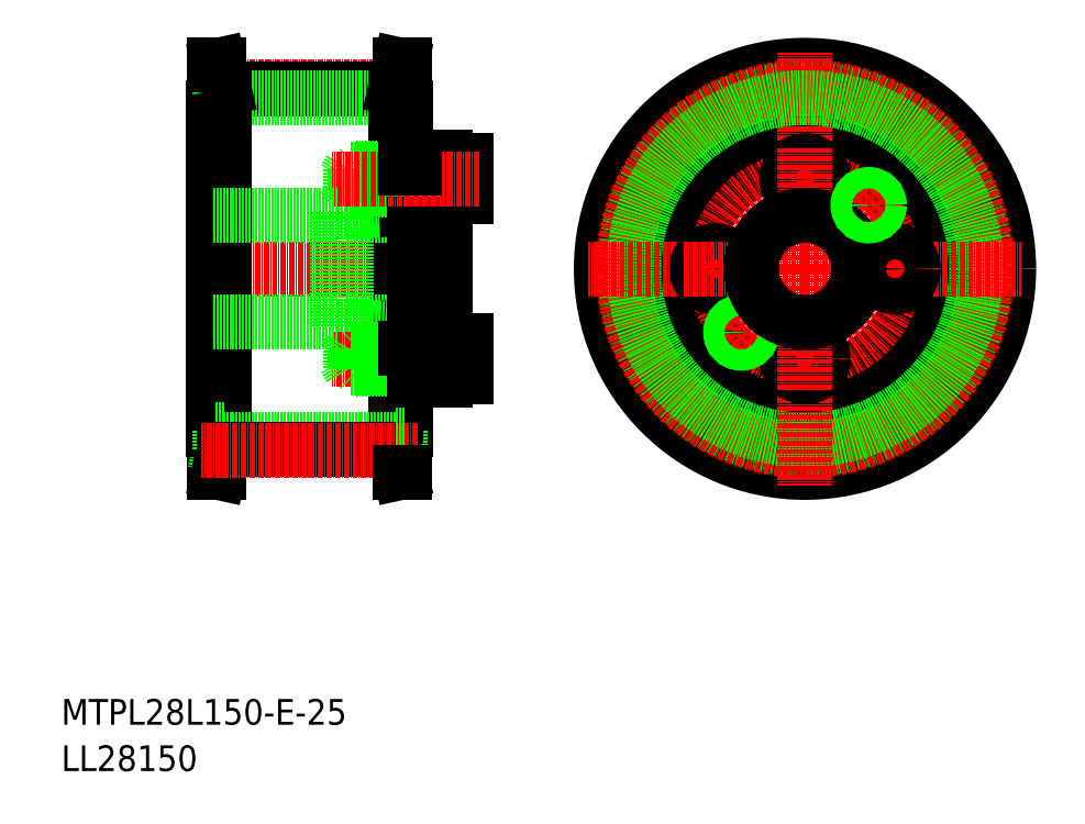
<metadata>
{"format":"dxf","ext":"dxf","renderer":"ezdxf+matplotlib","layout":"modelspace","background":"white","min_lineweight":24,"dpi":150}
</metadata>
<code>
0
SECTION
2
ENTITIES
0
TEXT
8
0
10
-286
20
-50
30
0
40
6
1
MTPL28L150-E-25
0
TEXT
8
0
10
-286
20
-60.81
30
0
40
6
1
LL28150
0
LINE
8
0
10
-206.8
20
103.9
30
0
11
-205.8
21
103.9
31
0
0
LINE
8
0
10
-207
20
98.45
30
0
11
-205.8
21
103.9
31
0
0
LINE
8
0
10
-208
20
93.88
30
0
11
-205.8
21
93.88
31
0
0
LINE
8
CENTER
10
-202.8
20
98.83
30
0
11
-253.2
21
98.83
31
0
0
LINE
8
CENTER
10
-193.5
20
56.38
30
0
11
-253.5
21
56.38
31
0
0
LINE
8
0
10
-206.8
20
103.9
30
0
11
-206.8
21
8.88
31
0
0
LINE
8
0
10
-249.2
20
103.9
30
0
11
-249.2
21
8.88
31
0
0
LINE
8
0
10
-250.5
20
93.88
30
0
11
-250.5
21
18.88
31
0
0
LINE
8
0
10
-208
20
98.45
30
0
11
-248
21
98.45
31
0
0
LINE
8
0
10
-208
20
96.32
30
0
11
-248
21
96.32
31
0
0
LINE
8
0
10
-250.2
20
103.9
30
0
11
-250.2
21
8.88
31
0
0
LINE
8
0
10
-249
20
98.45
30
0
11
-249
21
93.88
31
0
0
LINE
8
0
10
-248
20
98.45
30
0
11
-248
21
14.32
31
0
0
LINE
8
0
10
-248
20
93.88
30
0
11
-250.2
21
93.88
31
0
0
LINE
8
0
10
-250.2
20
93.88
30
0
11
-250.5
21
93.88
31
0
0
LINE
8
0
10
-248
20
98.45
30
0
11
-249.2
21
103.9
31
0
0
LINE
8
0
10
-249
20
98.45
30
0
11
-250.2
21
103.9
31
0
0
LINE
8
0
10
-249.2
20
103.9
30
0
11
-250.2
21
103.9
31
0
0
LINE
8
0
10
-208
20
98.45
30
0
11
-208
21
14.32
31
0
0
LINE
8
0
10
-207
20
98.45
30
0
11
-207
21
93.88
31
0
0
LINE
8
0
10
-208
20
98.45
30
0
11
-206.8
21
103.9
31
0
0
CIRCLE
8
0
10
-112.5
20
56.38
30
0
40
47.5
0
CIRCLE
8
0
10
-112.5
20
56.38
30
0
40
37.5
0
CIRCLE
8
0
10
-112.5
20
56.38
30
0
40
26
0
CIRCLE
8
0
10
-112.5
20
56.38
30
0
40
26
0
CIRCLE
8
0
10
-112.5
20
56.38
30
0
40
42.06
0
LINE
8
CENTER
10
-112.5
20
56.38
30
0
11
-112.5
21
106.9
31
0
0
CIRCLE
8
CENTER
10
-112.5
20
56.38
30
0
40
21
0
CIRCLE
8
CENTER
10
-112.5
20
56.38
30
0
40
42.45
0
CIRCLE
8
0
10
-112.5
20
56.38
30
0
40
39.94
0
LINE
8
CENTER
10
-112.5
20
56.38
30
0
11
-163
21
56.38
31
0
0
LINE
8
CENTER
10
-131.3
20
37.64
30
0
11
-123.5
21
45.42
31
0
0
CIRCLE
8
0
10
-133.5
20
56.38
30
0
40
4.25
0
LINE
8
CENTER
10
-140.8
20
56.38
30
0
11
-126.3
21
56.38
31
0
0
CIRCLE
8
0
10
-127.4
20
41.53
30
0
40
2.25
0
LINE
8
CENTER
10
-112.5
20
56.38
30
0
11
-112.5
21
5.88
31
0
0
LINE
8
CENTER
10
-84.28
20
56.38
30
0
11
-98.78
21
56.38
31
0
0
LINE
8
CENTER
10
-112.5
20
56.38
30
0
11
-62.03
21
56.38
31
0
0
CIRCLE
8
0
10
-112.5
20
35.38
30
0
40
4.25
0
LINE
8
CENTER
10
-112.5
20
28.13
30
0
11
-112.5
21
42.63
31
0
0
CIRCLE
8
0
10
-91.53
20
56.38
30
0
40
4.25
0
LINE
8
0
10
-205.5
20
93.88
30
0
11
-205.5
21
18.88
31
0
0
LINE
8
0
10
-205.8
20
103.9
30
0
11
-205.8
21
8.88
31
0
0
LINE
8
0
10
-205.8
20
93.88
30
0
11
-205.5
21
93.88
31
0
0
CIRCLE
8
0
10
-112.5
20
77.38
30
0
40
4.25
0
LINE
8
CENTER
10
-112.5
20
84.63
30
0
11
-112.5
21
70.13
31
0
0
CIRCLE
8
0
10
-97.68
20
71.23
30
0
40
2.25
0
LINE
8
CENTER
10
-101.6
20
67.34
30
0
11
-93.79
21
75.12
31
0
0
LINE
8
0
10
-205.8
20
18.88
30
0
11
-205.5
21
18.88
31
0
0
LINE
8
0
10
-208
20
14.32
30
0
11
-206.8
21
8.88
31
0
0
LINE
8
0
10
-207
20
14.32
30
0
11
-207
21
18.88
31
0
0
LINE
8
0
10
-249.2
20
8.88
30
0
11
-250.2
21
8.88
31
0
0
LINE
8
0
10
-249
20
14.32
30
0
11
-250.2
21
8.88
31
0
0
LINE
8
0
10
-248
20
14.32
30
0
11
-249.2
21
8.88
31
0
0
LINE
8
0
10
-250.2
20
18.88
30
0
11
-250.5
21
18.88
31
0
0
LINE
8
0
10
-248
20
18.88
30
0
11
-250.2
21
18.88
31
0
0
LINE
8
0
10
-249
20
14.32
30
0
11
-249
21
18.88
31
0
0
LINE
8
0
10
-208
20
16.45
30
0
11
-248
21
16.45
31
0
0
LINE
8
0
10
-208
20
14.32
30
0
11
-248
21
14.32
31
0
0
LINE
8
CENTER
10
-202.8
20
13.94
30
0
11
-253.2
21
13.94
31
0
0
LINE
8
0
10
-208
20
18.88
30
0
11
-205.8
21
18.88
31
0
0
LINE
8
0
10
-207
20
14.32
30
0
11
-205.8
21
8.88
31
0
0
LINE
8
0
10
-206.8
20
8.88
30
0
11
-205.8
21
8.88
31
0
0
LINE
8
0
10
-219.5
20
43.88
30
0
11
-196.5
21
43.88
31
0
0
LINE
8
0
10
-203.5
20
42.18
30
0
11
-205.5
21
42.29
31
0
0
LINE
8
0
10
-221.5
20
43.03
30
0
11
-219.5
21
43.03
31
0
0
LINE
8
0
10
-219.5
20
43.03
30
0
11
-205.5
21
42.29
31
0
0
LINE
8
0
10
-221.5
20
69.73
30
0
11
-221.5
21
43.03
31
0
0
LINE
8
0
10
-219.5
20
69.73
30
0
11
-219.5
21
43.03
31
0
0
LINE
8
0
10
-219.5
20
68.88
30
0
11
-196.5
21
68.88
31
0
0
LINE
8
0
10
-219.5
20
69.73
30
0
11
-205.5
21
70.47
31
0
0
LINE
8
0
10
-221.5
20
69.73
30
0
11
-219.5
21
69.73
31
0
0
LINE
8
0
10
-203.5
20
70.58
30
0
11
-205.5
21
70.47
31
0
0
LINE
8
0
10
-203.5
20
32.88
30
0
11
-205.5
21
32.88
31
0
0
LINE
8
CENTER
10
-188.5
20
35.38
30
0
11
-222.8
21
35.38
31
0
0
LINE
8
0
10
-203.5
20
33.13
30
0
11
-205.5
21
33.13
31
0
0
LINE
8
0
10
-218.5
20
33.13
30
0
11
-205.5
21
33.13
31
0
0
LINE
8
0
10
-205.5
20
32.88
30
0
11
-217.5
21
32.88
31
0
0
LINE
8
0
10
-218.5
20
33.13
30
0
11
-218.5
21
37.63
31
0
0
LINE
8
0
10
-217.5
20
32.88
30
0
11
-217.5
21
37.88
31
0
0
LINE
8
0
10
-218.5
20
33.13
30
0
11
-219.8
21
35.38
31
0
0
LINE
8
0
10
-216.5
20
33.13
30
0
11
-216.5
21
37.88
31
0
0
LINE
8
0
10
-216.3
20
32.88
30
0
11
-216.3
21
37.88
31
0
0
LINE
8
0
10
-218.5
20
37.63
30
0
11
-219.8
21
35.38
31
0
0
LINE
8
0
10
-216.3
20
32.88
30
0
11
-216.5
21
33.13
31
0
0
LINE
8
0
10
-196.5
20
39.63
30
0
11
-191.5
21
39.63
31
0
0
LINE
8
0
10
-196.5
20
31.13
30
0
11
-191.5
21
31.13
31
0
0
LINE
8
0
10
-201.2
20
32.88
30
0
11
-201.2
21
37.88
31
0
0
LINE
8
0
10
-203.5
20
30.38
30
0
11
-196.5
21
30.38
31
0
0
LINE
8
0
10
-196.5
20
32.88
30
0
11
-203.5
21
32.88
31
0
0
LINE
8
0
10
-203.5
20
30.38
30
0
11
-203.5
21
32.88
31
0
0
LINE
8
0
10
-203.5
20
33.13
30
0
11
-201.2
21
33.13
31
0
0
LINE
8
0
10
-196.5
20
30.38
30
0
11
-196.5
21
31.13
31
0
0
LINE
8
0
10
-191.5
20
31.13
30
0
11
-191.5
21
39.63
31
0
0
LINE
8
0
10
-203.5
20
37.63
30
0
11
-201.2
21
37.63
31
0
0
LINE
8
0
10
-196.5
20
37.88
30
0
11
-203.5
21
37.88
31
0
0
LINE
8
0
10
-216.3
20
37.88
30
0
11
-216.5
21
37.63
31
0
0
LINE
8
0
10
-205.5
20
37.88
30
0
11
-217.5
21
37.88
31
0
0
LINE
8
0
10
-218.5
20
37.63
30
0
11
-205.5
21
37.63
31
0
0
LINE
8
0
10
-203.5
20
37.63
30
0
11
-205.5
21
37.63
31
0
0
LINE
8
0
10
-203.5
20
37.88
30
0
11
-205.5
21
37.88
31
0
0
LINE
8
0
10
-203.5
20
74.88
30
0
11
-205.5
21
74.88
31
0
0
LINE
8
0
10
-203.5
20
75.13
30
0
11
-205.5
21
75.13
31
0
0
LINE
8
0
10
-218.5
20
75.13
30
0
11
-205.5
21
75.13
31
0
0
LINE
8
0
10
-205.5
20
74.88
30
0
11
-217.5
21
74.88
31
0
0
LINE
8
0
10
-216.3
20
74.88
30
0
11
-216.5
21
75.13
31
0
0
LINE
8
0
10
-196.5
20
74.88
30
0
11
-203.5
21
74.88
31
0
0
LINE
8
0
10
-203.5
20
75.13
30
0
11
-201.2
21
75.13
31
0
0
LINE
8
0
10
-191.5
20
81.63
30
0
11
-191.5
21
73.13
31
0
0
LINE
8
0
10
-196.5
20
82.38
30
0
11
-196.5
21
30.38
31
0
0
LINE
8
0
10
-203.5
20
79.63
30
0
11
-201.2
21
79.63
31
0
0
LINE
8
0
10
-203.5
20
82.38
30
0
11
-203.5
21
30.38
31
0
0
LINE
8
0
10
-196.5
20
79.88
30
0
11
-203.5
21
79.88
31
0
0
LINE
8
0
10
-203.5
20
82.38
30
0
11
-196.5
21
82.38
31
0
0
LINE
8
0
10
-201.2
20
79.88
30
0
11
-201.2
21
74.88
31
0
0
LINE
8
0
10
-196.5
20
81.63
30
0
11
-191.5
21
81.63
31
0
0
LINE
8
0
10
-196.5
20
73.13
30
0
11
-191.5
21
73.13
31
0
0
LINE
8
0
10
-216.3
20
79.88
30
0
11
-216.5
21
79.63
31
0
0
LINE
8
0
10
-218.5
20
75.13
30
0
11
-219.8
21
77.38
31
0
0
LINE
8
0
10
-216.3
20
79.88
30
0
11
-216.3
21
74.88
31
0
0
LINE
8
0
10
-216.5
20
79.63
30
0
11
-216.5
21
74.88
31
0
0
LINE
8
0
10
-218.5
20
79.63
30
0
11
-219.8
21
77.38
31
0
0
LINE
8
0
10
-217.5
20
79.88
30
0
11
-217.5
21
74.88
31
0
0
LINE
8
0
10
-218.5
20
79.63
30
0
11
-218.5
21
75.13
31
0
0
LINE
8
0
10
-205.5
20
79.88
30
0
11
-217.5
21
79.88
31
0
0
LINE
8
0
10
-218.5
20
79.63
30
0
11
-205.5
21
79.63
31
0
0
LINE
8
0
10
-203.5
20
79.63
30
0
11
-205.5
21
79.63
31
0
0
LINE
8
CENTER
10
-188.5
20
77.38
30
0
11
-222.8
21
77.38
31
0
0
LINE
8
0
10
-203.5
20
79.88
30
0
11
-205.5
21
79.88
31
0
0
LINE
8
0
10
-250.5
20
68.88
30
0
11
-221.5
21
68.88
31
0
0
LINE
8
0
10
-250.5
20
43.88
30
0
11
-221.5
21
43.88
31
0
0
CIRCLE
8
0
10
-127.4
20
41.53
30
0
40
2.5
0
CIRCLE
8
0
10
-112.5
20
56.38
30
0
40
12.5
0
CIRCLE
8
0
10
-97.68
20
71.23
30
0
40
2.5
0
ENDSEC
0
EOF

</code>
